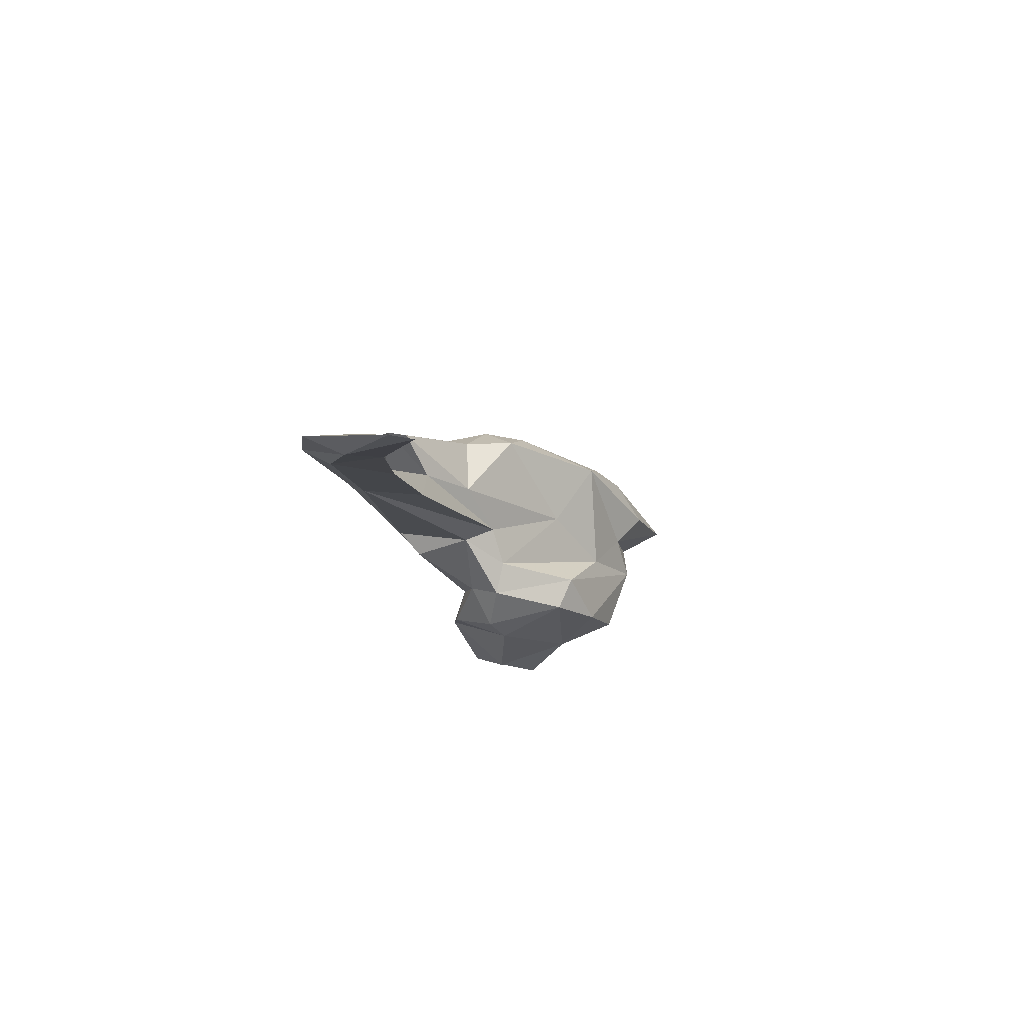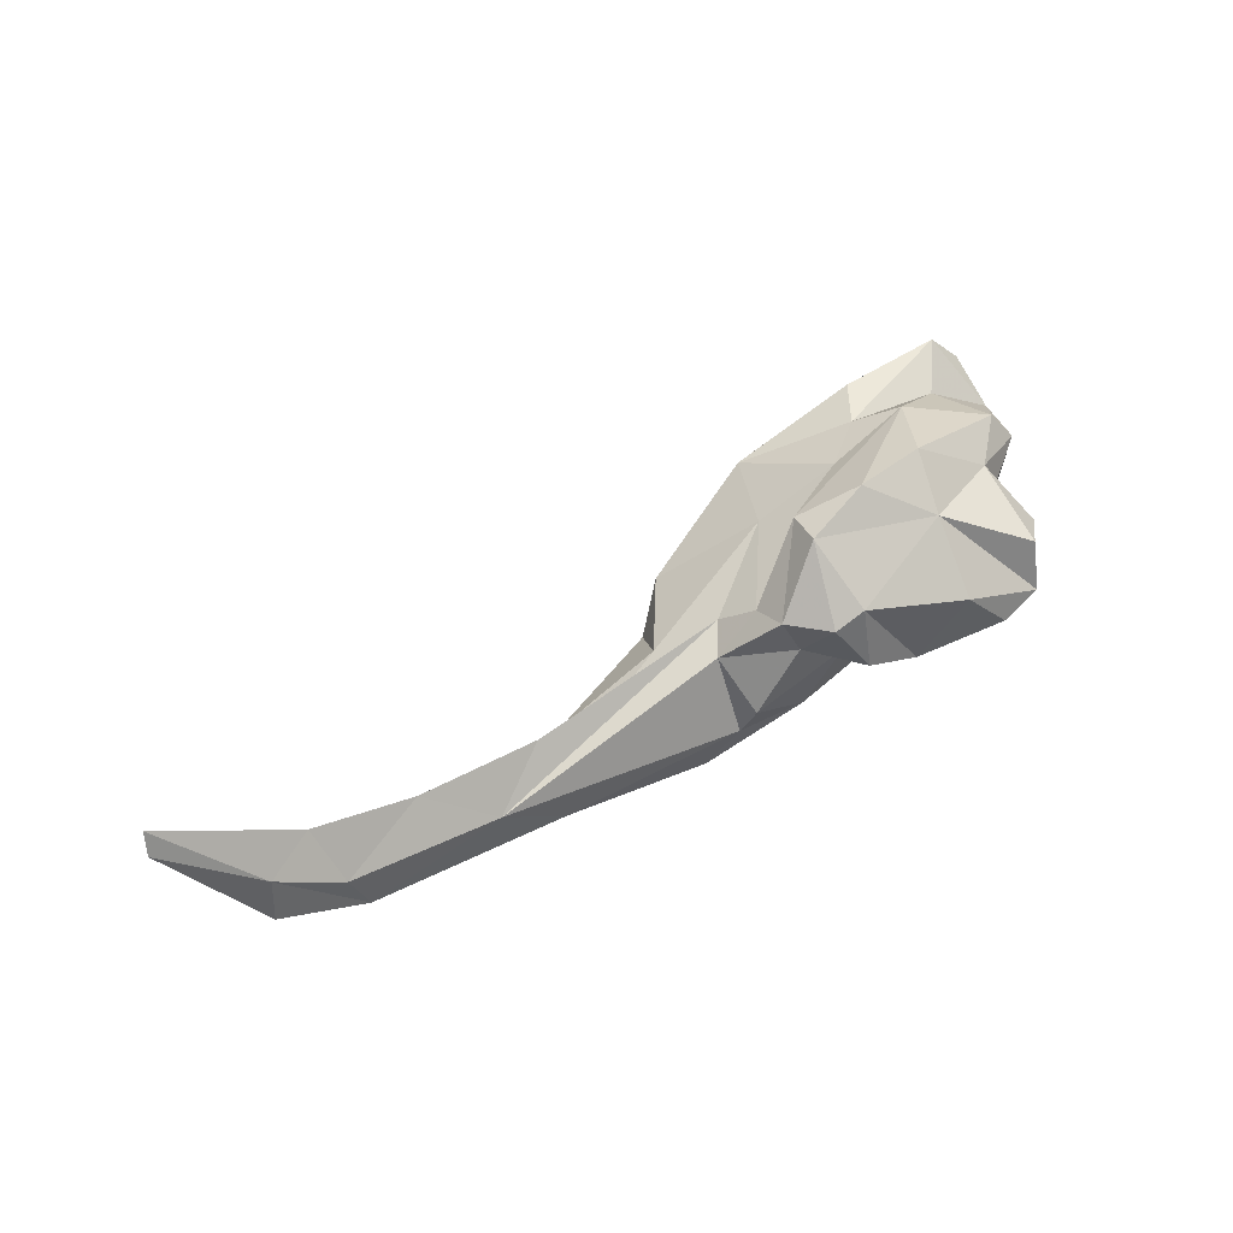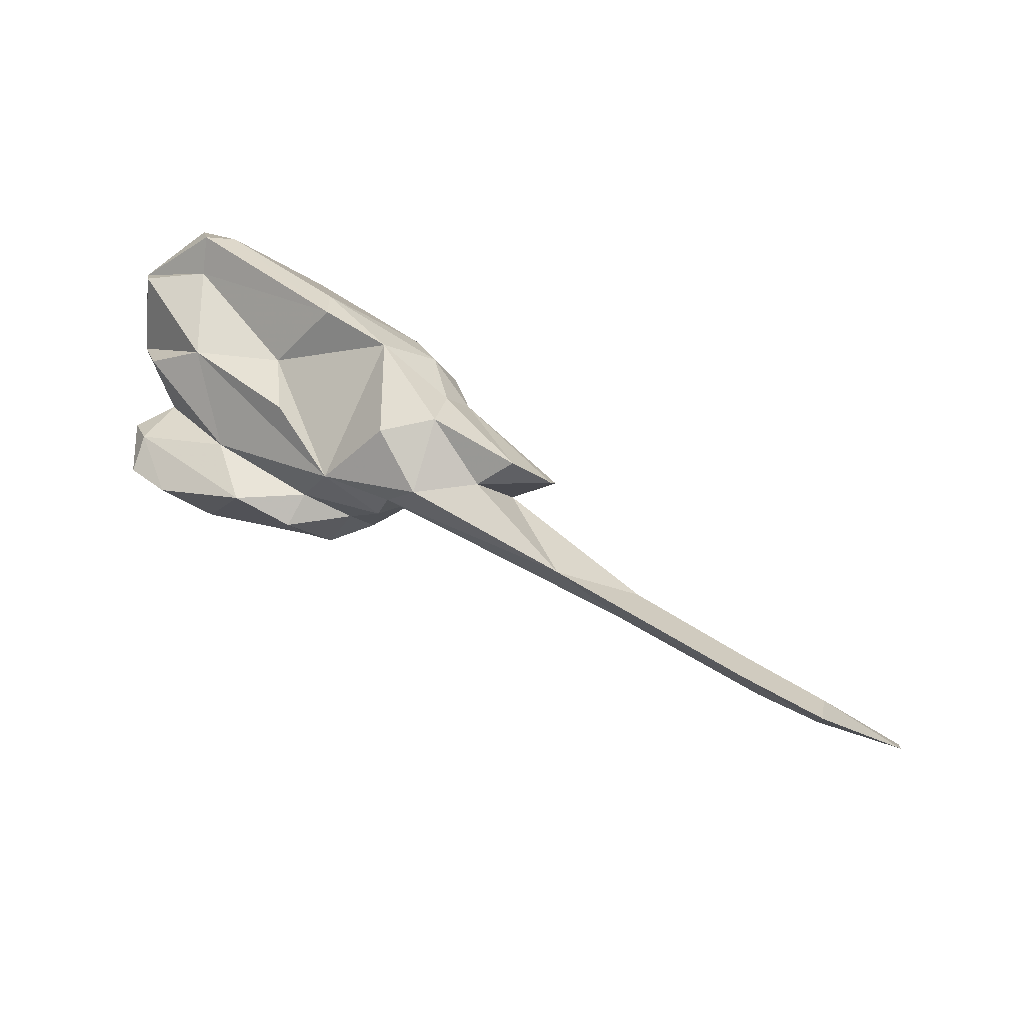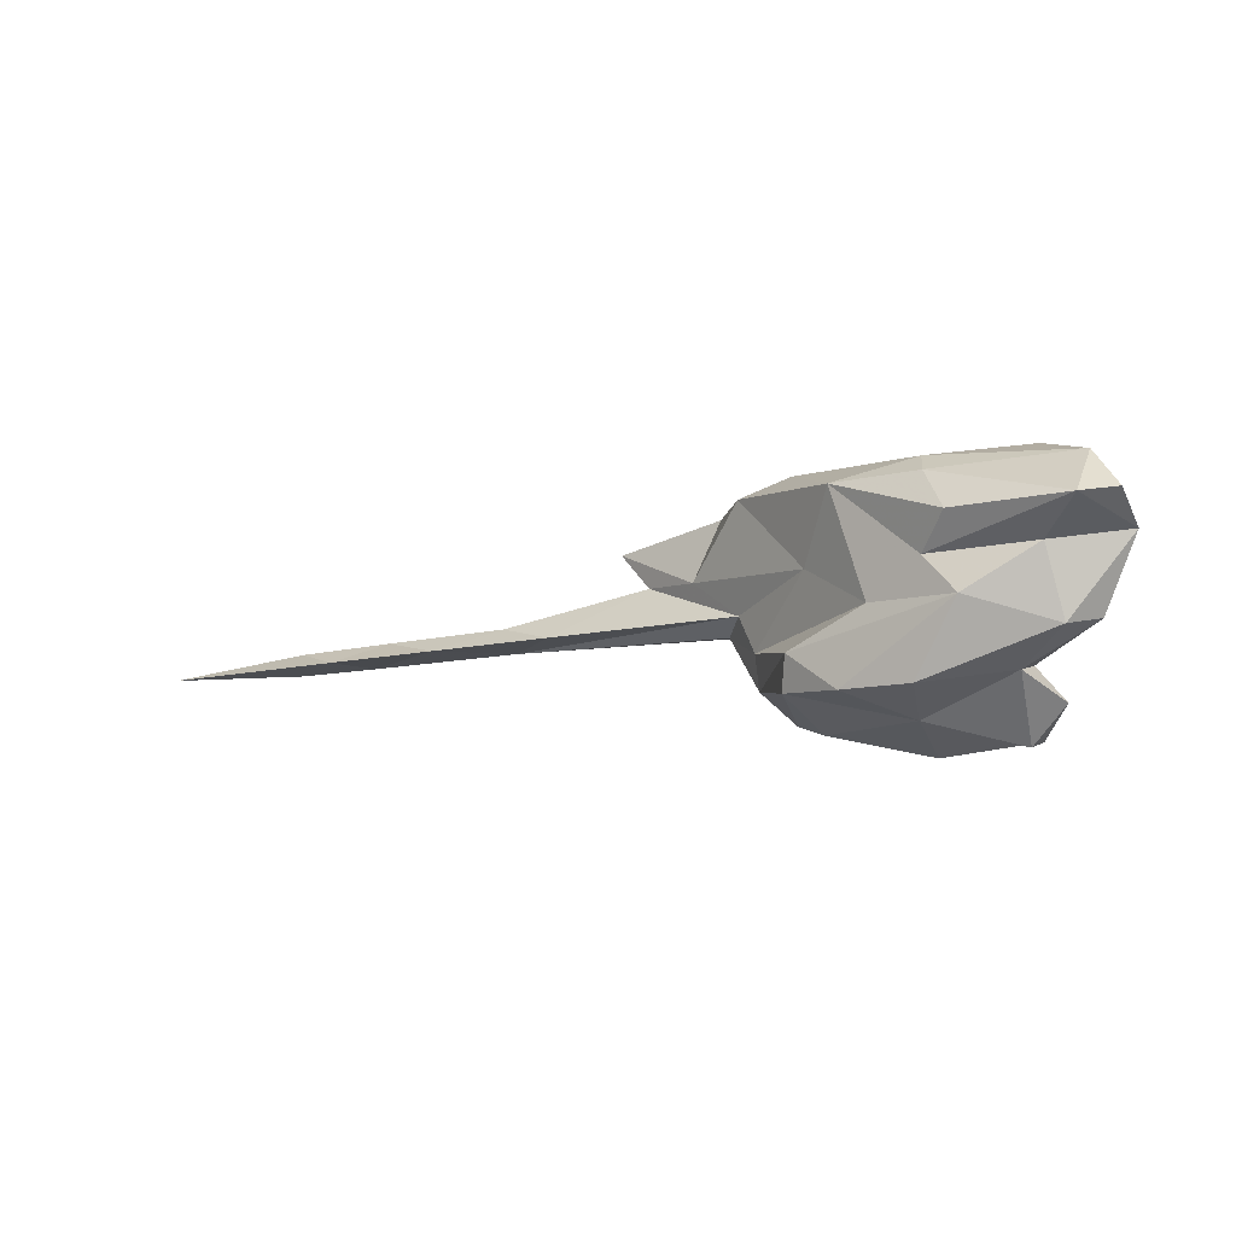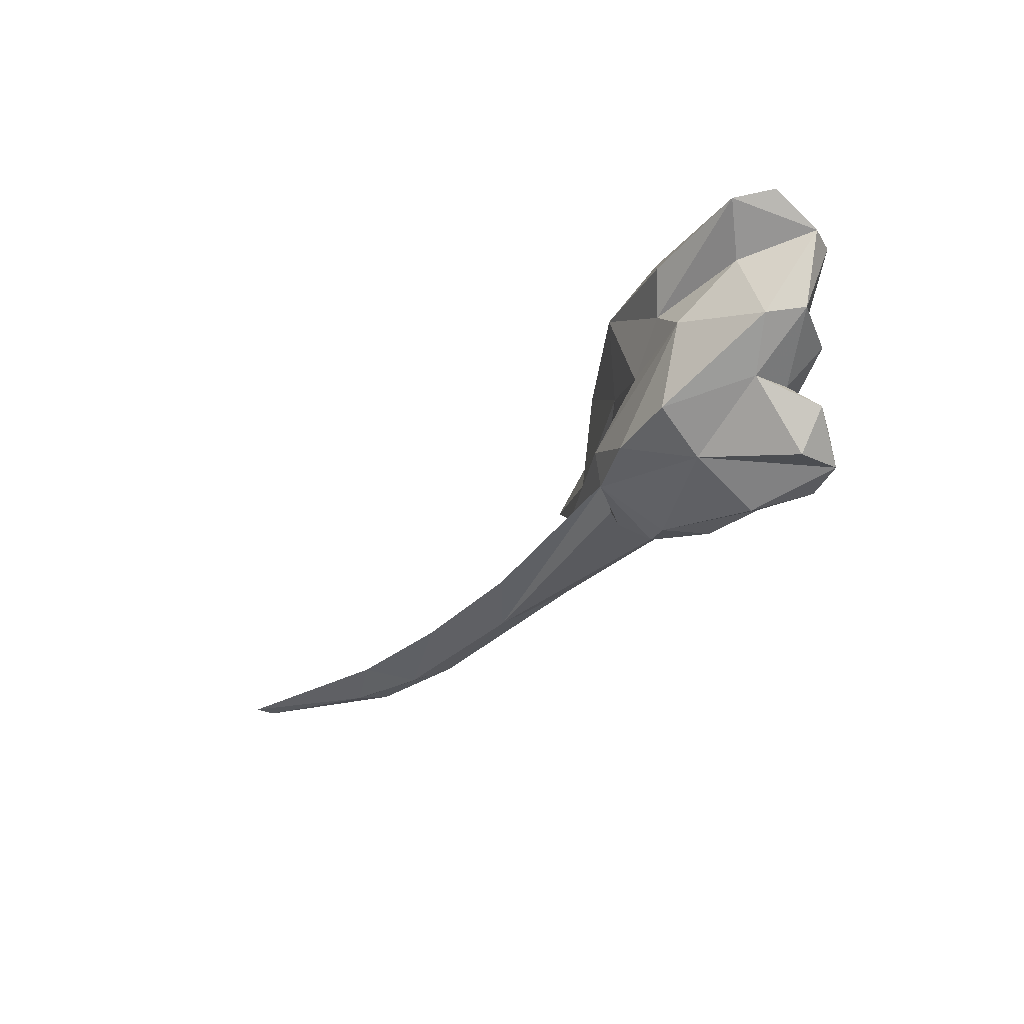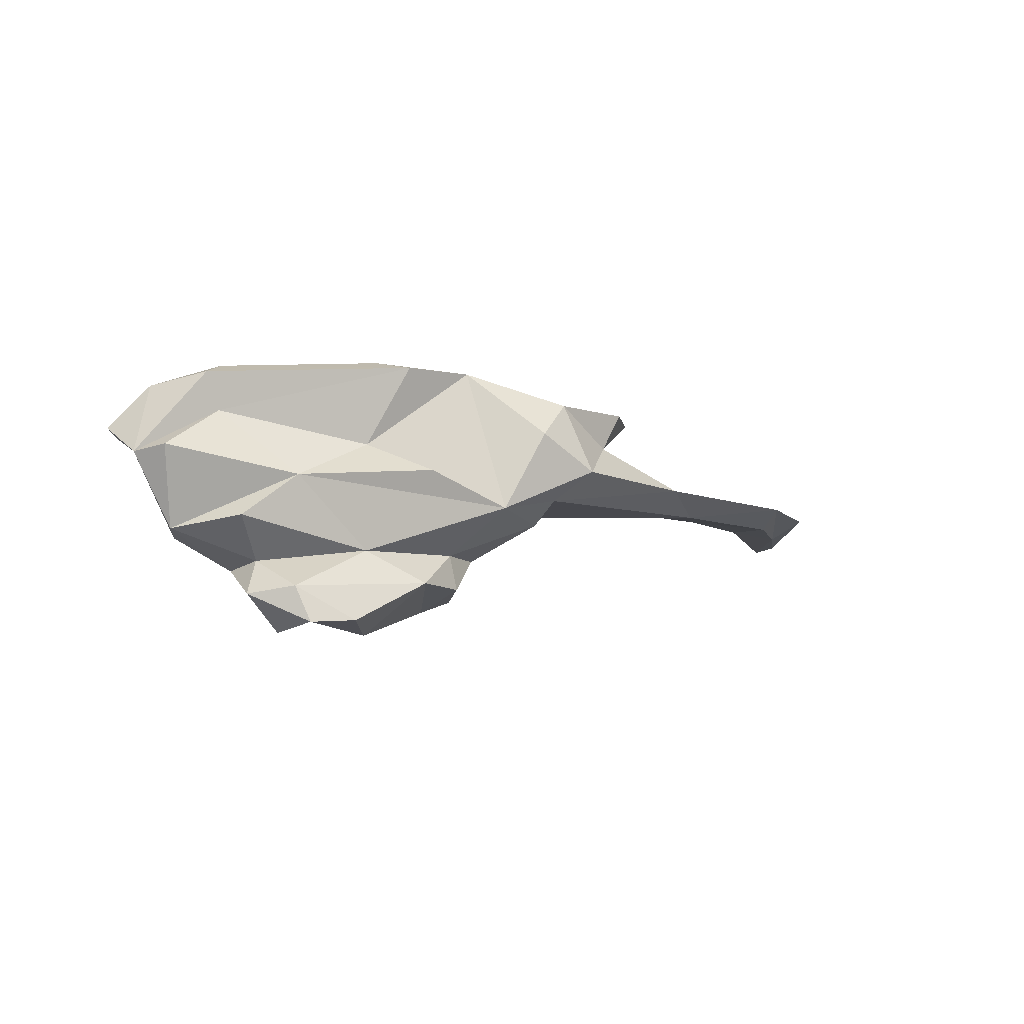
<metadata>
{"format":"obj","ext":"obj","renderer":"f3d","projection":"perspective","resolution":1024,"background":"white","views":[{"elev":-11.9,"azim":86.0,"up":"+Z"},{"elev":11.2,"azim":147.6,"up":"+Y"},{"elev":-70.5,"azim":-24.0,"up":"+Y"},{"elev":-10.2,"azim":-173.3,"up":"+Z"},{"elev":-39.7,"azim":-146.8,"up":"+Z"},{"elev":-3.3,"azim":-61.6,"up":"+Z"}]}
</metadata>
<code>
v 204.3 202 131.9
v 205.5 209.5 133.7
v 206.6 203.2 124.7
v 208.2 200.7 138.5
v 211.9 193.4 129.5
v 208.1 196.6 125.8
v 203.9 205.1 131.3
v 210.9 201.1 139.4
v 209 196.6 119
v 210.3 192.4 119.7
v 211.6 197.7 121.9
v 220.3 202.5 138.3
v 214 188.7 116.7
v 212.9 201.4 121
v 221.9 188.1 139.7
v 209.7 205.3 124
v 209.1 211.2 133
v 211.2 206.7 130.3
v 207.5 206.3 137.5
v 219.4 191.1 132.6
v 211.9 195.5 115.6
v 210.5 191 116.5
v 220.8 185.7 120
v 209.3 200.1 135.2
v 221.4 203.6 119.8
v 221.2 185.2 130.2
v 217.4 189.9 122.9
v 218.8 207.7 132.8
v 219.2 191.2 115.3
v 231 192.9 139.2
v 220.6 204.8 129.8
v 226.6 186.6 122.6
v 220.3 204.9 136.5
v 227.9 185.5 139.6
v 227.5 181.2 126.9
v 221.6 191.5 140.3
v 220.9 198.2 117.5
v 226.3 185.7 119.4
v 231.5 187.2 122.2
v 224.9 201.8 126.6
v 217.9 206.3 126.4
v 228.6 191 117.3
v 227.3 201 119.7
v 230.3 178.6 133.9
v 227.8 201 136.6
v 235 183.5 137.8
v 230.8 189.2 118.3
v 234.4 178.7 136.9
v 235.1 176 130.6
v 234.4 190.4 124.5
v 231.9 196.8 120.1
v 232.9 188.6 139.4
v 234.1 189.7 121.3
v 231.6 198.2 123.2
v 233.4 181.3 125.6
v 230 196.8 130.4
v 235.7 191.2 137.7
v 237.5 186.3 137.1
v 233.5 179.3 127.9
v 242.2 176.5 136.6
v 246.3 177.8 135.9
v 247 179.6 135.5
v 240.2 177.3 133.2
v 240 186.3 131.5
v 244.3 181.9 132
v 236.8 186.3 126.6
v 249.7 173.9 129.6
v 235.8 189.2 128
v 258.2 177.7 129.3
v 253.6 181.2 127.8
v 257.2 175.4 127.3
v 264.8 178.4 127.3
v 271.3 172.6 126.6
v 269.5 174.9 128.6
v 268.3 169.9 128.6
v 276.9 170.3 127.6
v 277.7 174.8 127.7
v 274.6 177.4 126.5
v 278 174 125.8
v 287.8 177.7 125.1
v 288.3 179.9 124.7
g foo
f 57 52 58
f 58 52 46
f 52 57 30
f 46 52 34
f 36 52 30
f 34 52 36
f 57 45 30
f 15 34 36
f 12 30 45
f 36 30 12
f 33 12 45
f 8 36 12
f 15 36 8
f 4 15 8
f 33 19 12
f 8 12 19
f 19 4 8
f 46 60 58
f 60 61 58
f 48 60 46
f 61 62 58
f 64 58 62
f 58 64 57
f 34 48 46
f 64 56 57
f 57 56 45
f 15 20 34
f 15 4 24
f 28 33 45
f 28 17 33
f 33 17 19
f 4 7 24
f 4 19 7
f 2 19 17
f 7 19 2
f 63 65 61
f 65 62 61
f 61 60 63
f 60 48 63
f 65 64 62
f 48 49 63
f 44 49 48
f 44 48 34
f 24 20 15
f 45 31 28
f 5 20 24
f 1 5 24
f 17 28 31
f 18 17 31
f 1 24 7
f 7 17 18
f 2 17 7
f 77 80 81
f 80 77 76
f 78 77 81
f 74 77 78
f 76 77 74
f 75 76 74
f 72 74 78
f 69 74 72
f 75 74 69
f 67 75 69
f 72 70 69
f 65 67 69
f 65 69 70
f 63 67 65
f 67 63 49
f 64 65 68
f 65 70 68
f 35 49 44
f 34 35 44
f 64 68 56
f 68 50 56
f 20 35 34
f 26 35 20
f 56 50 40
f 56 40 45
f 26 20 5
f 45 40 31
f 41 31 40
f 31 41 18
f 5 1 3
f 1 7 3
f 79 81 80
f 79 78 81
f 79 80 76
f 76 75 79
f 73 78 79
f 73 79 75
f 72 78 73
f 71 73 75
f 72 73 71
f 75 67 71
f 70 72 71
f 59 71 67
f 68 70 71
f 66 68 71
f 67 49 59
f 66 71 59
f 55 66 59
f 49 35 59
f 66 50 68
f 54 40 50
f 5 35 26
f 41 40 54
f 27 5 6
f 41 16 18
f 41 25 16
f 5 3 6
f 18 16 7
f 16 3 7
f 39 66 55
f 59 35 55
f 66 53 50
f 53 66 39
f 32 39 55
f 32 55 35
f 50 53 54
f 53 51 54
f 32 35 27
f 27 35 5
f 41 54 43
f 43 54 51
f 25 41 43
f 27 6 11
f 25 14 16
f 3 16 14
f 3 14 11
f 11 6 3
f 39 47 53
f 51 53 47
f 38 47 39
f 39 32 38
f 42 51 47
f 32 23 38
f 23 32 27
f 37 43 51
f 37 51 42
f 10 23 27
f 25 43 37
f 27 11 10
f 14 25 37
f 9 10 11
f 11 14 9
f 42 47 38
f 38 23 42
f 29 42 23
f 29 37 42
f 13 29 23
f 13 23 10
f 22 13 10
f 14 37 21
f 9 21 22
f 22 10 9
f 21 9 14
f 22 29 13
f 22 37 29
f 21 37 22
g

</code>
